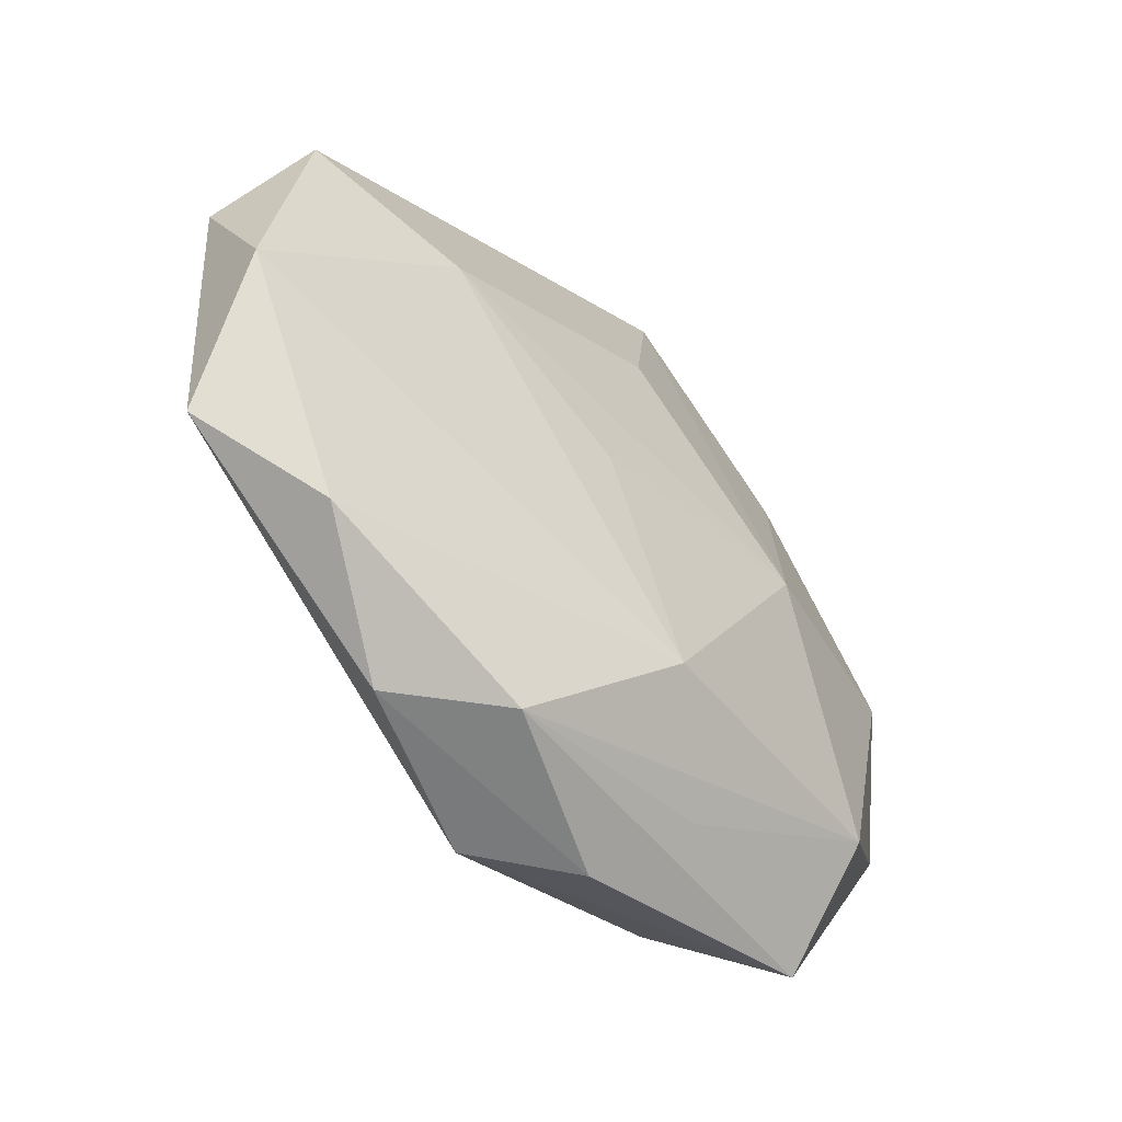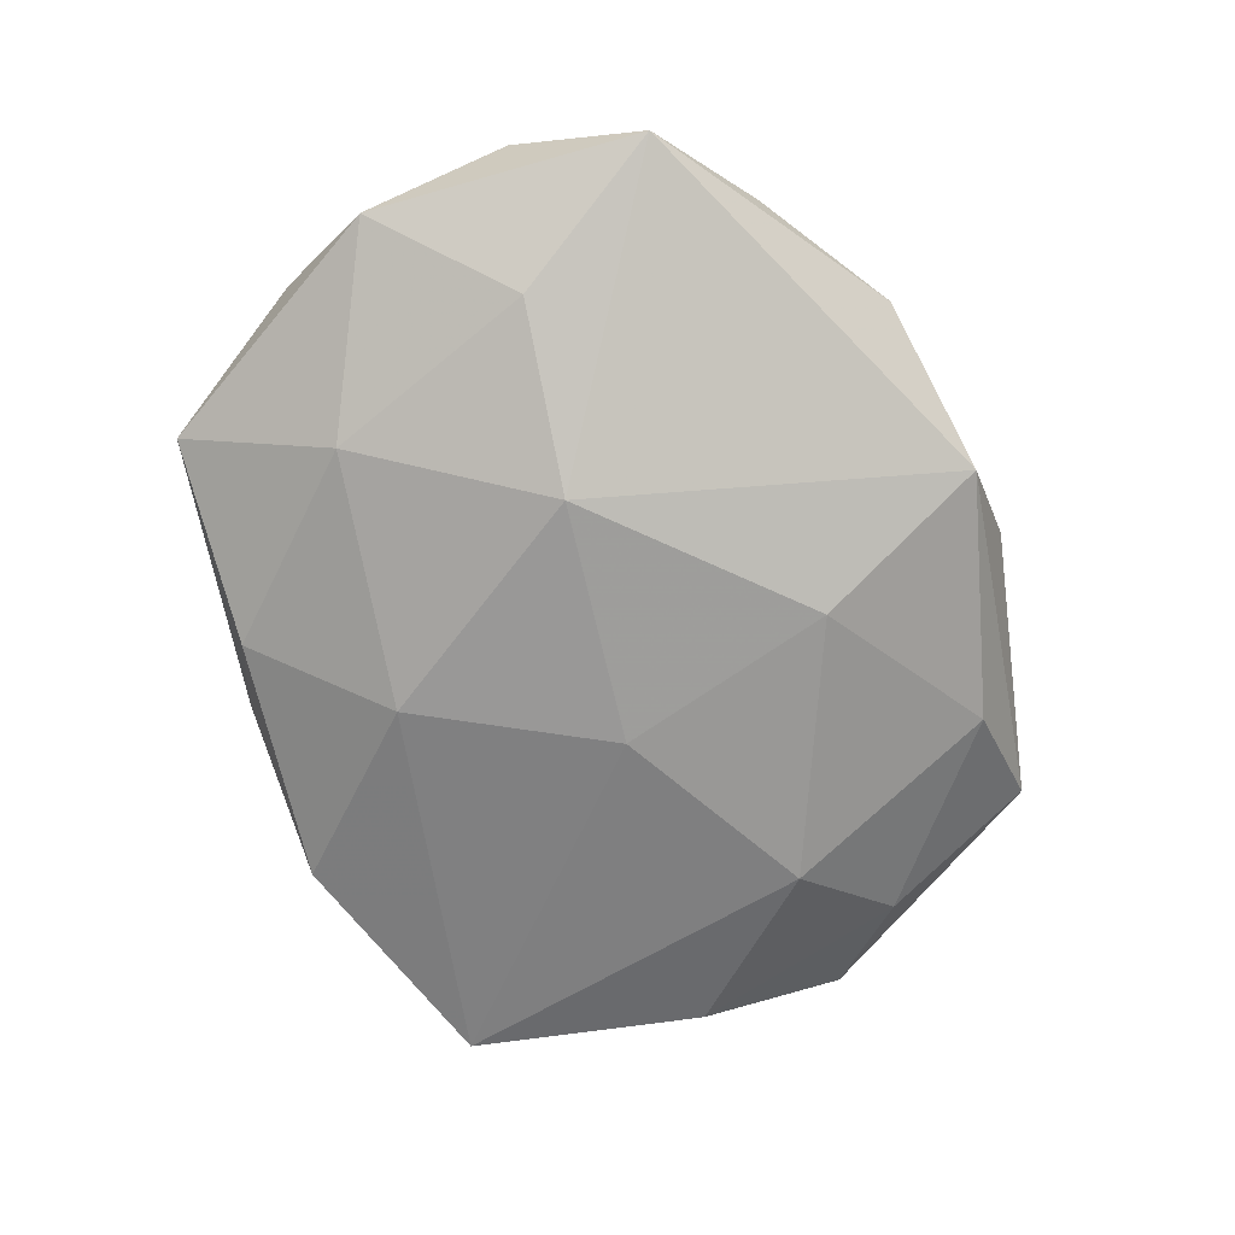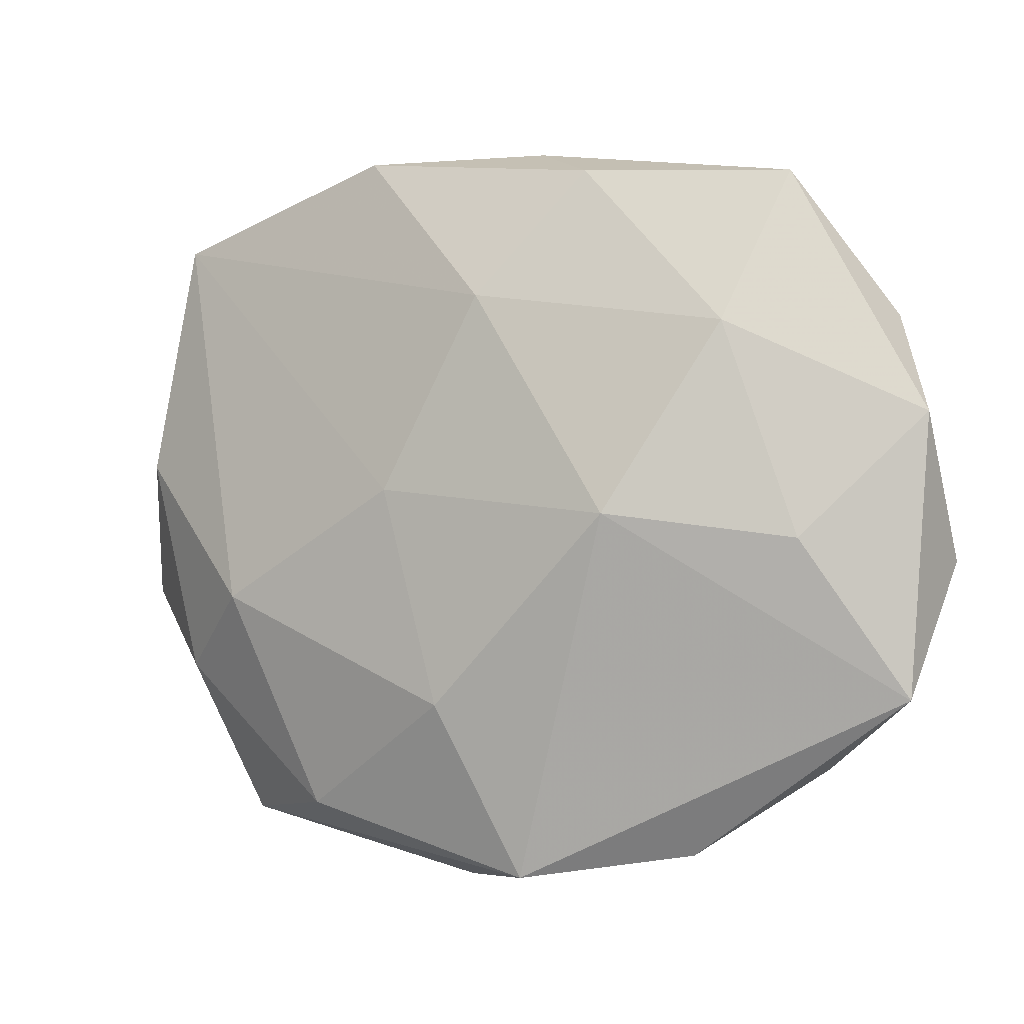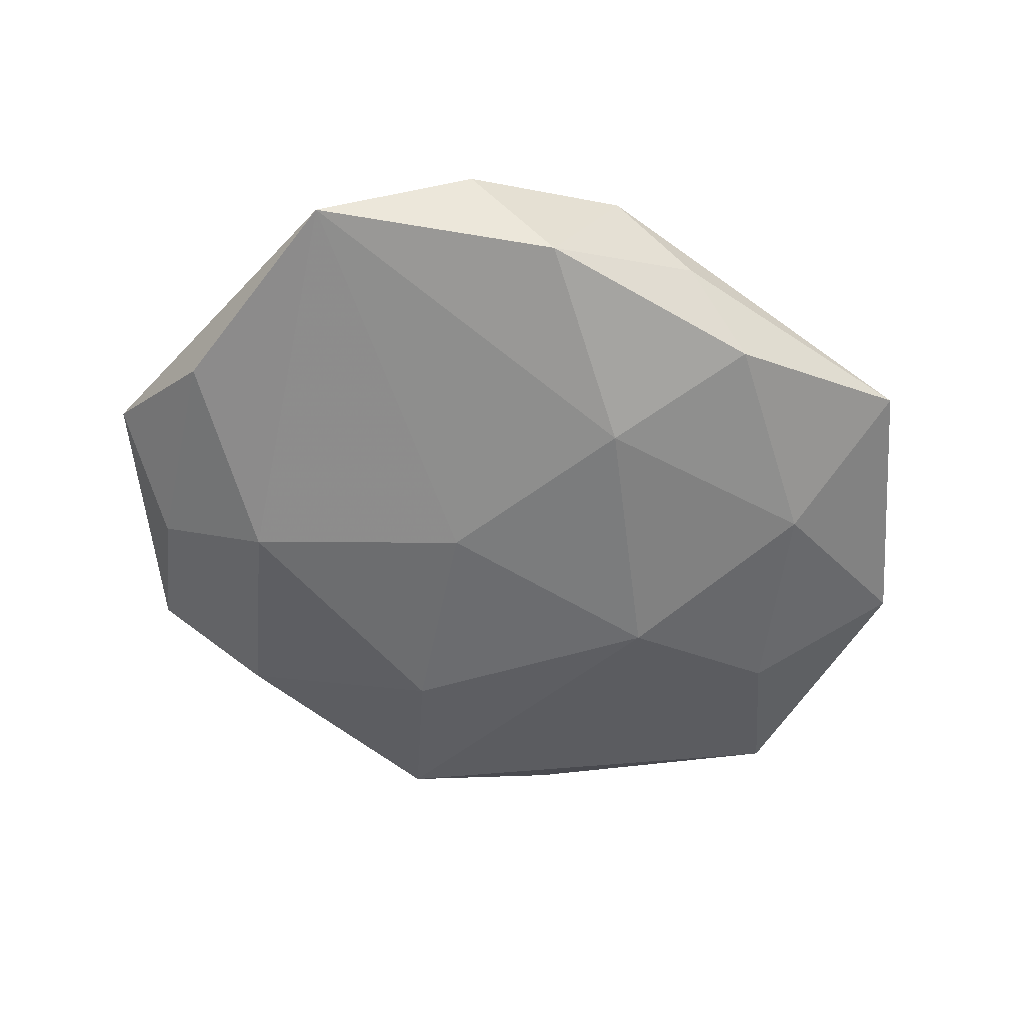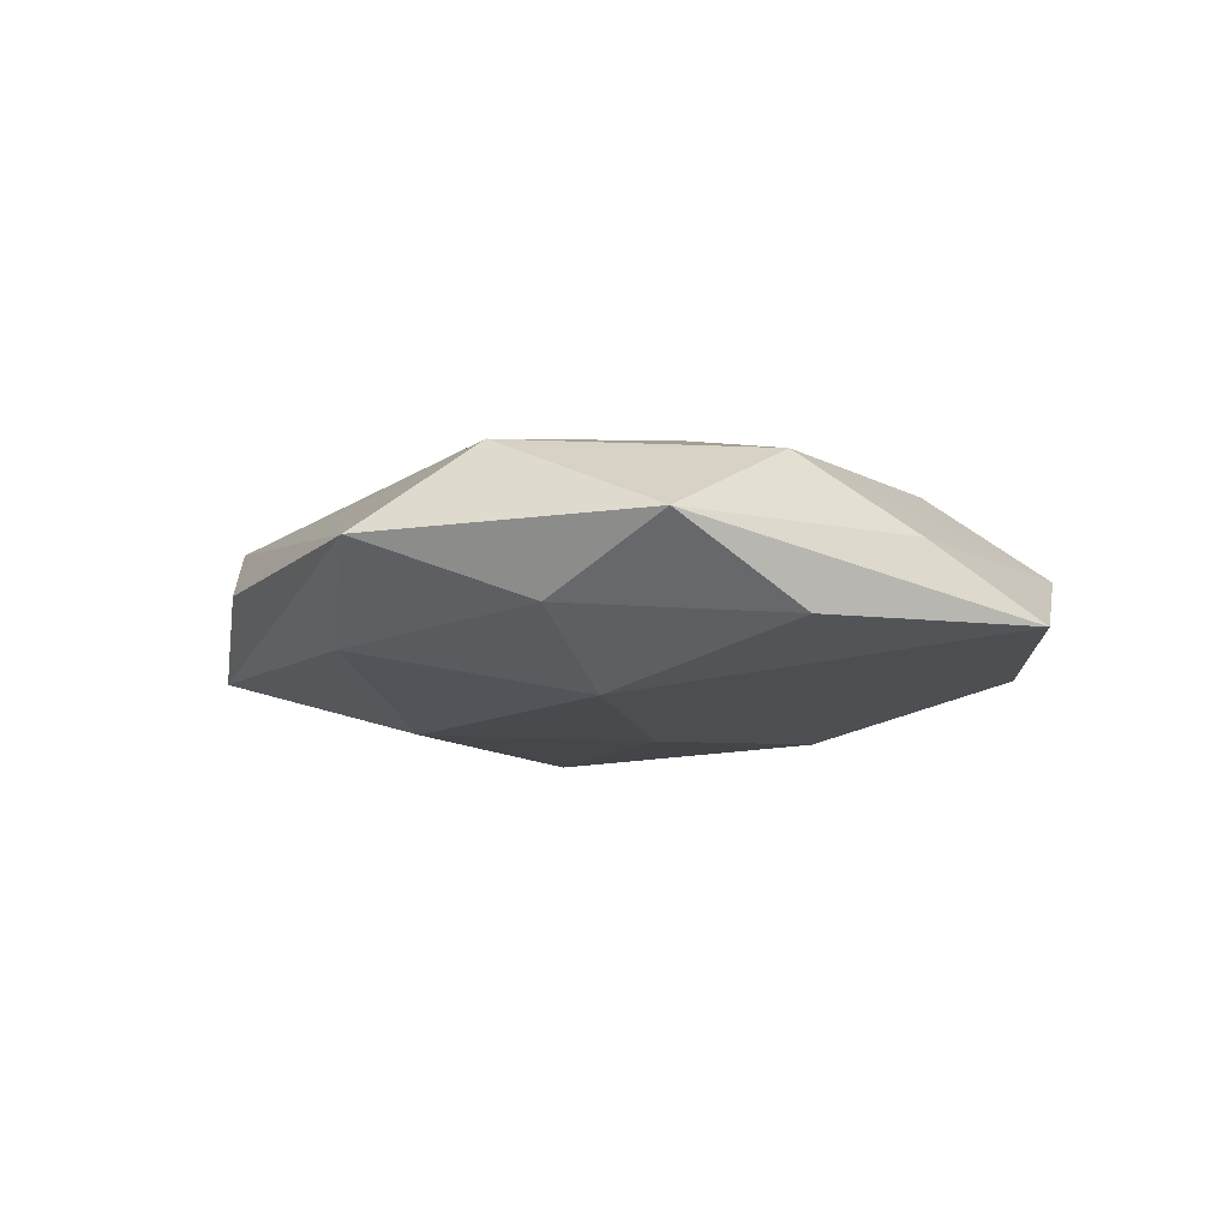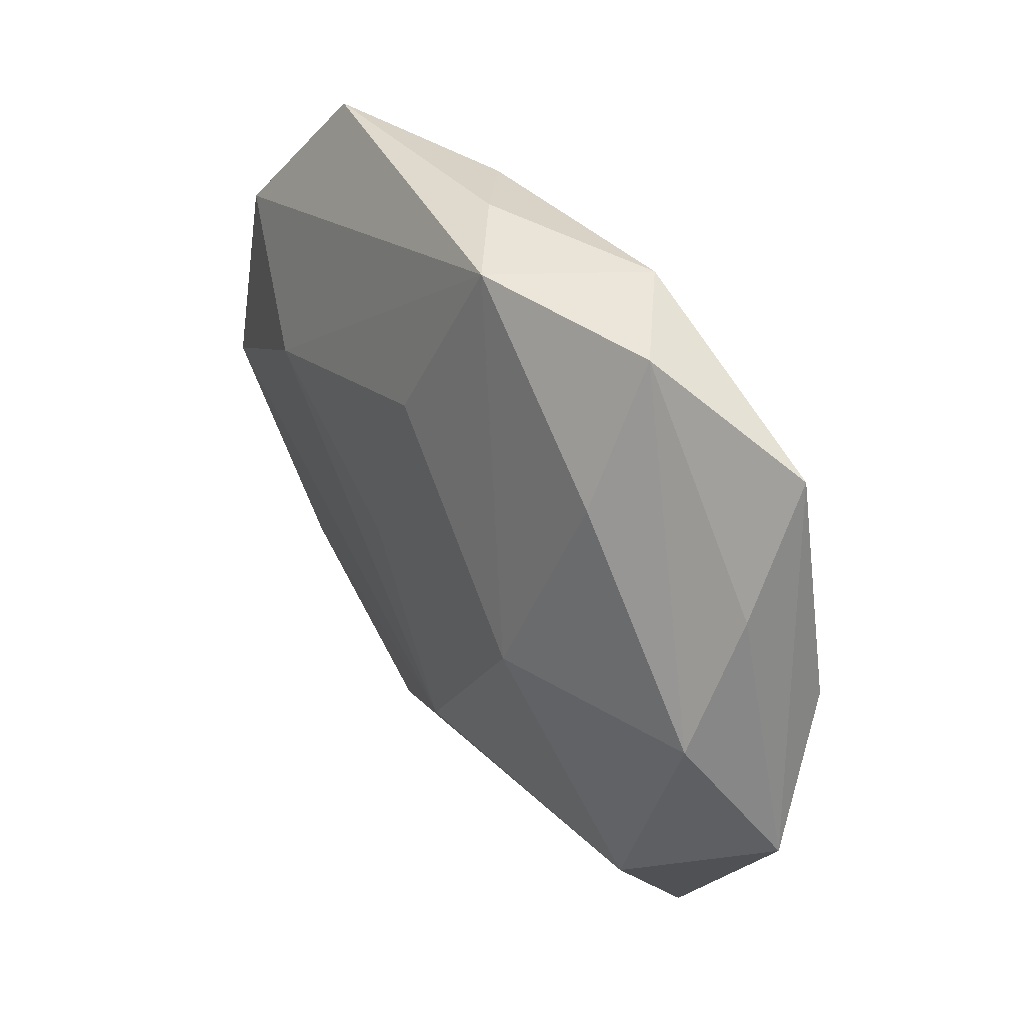
<metadata>
{"format":"obj","ext":"obj","renderer":"f3d","projection":"perspective","resolution":1024,"background":"white","views":[{"elev":-50.6,"azim":-48.7,"up":"+Y"},{"elev":-71.0,"azim":-70.2,"up":"+Z"},{"elev":-2.4,"azim":-152.8,"up":"+Y"},{"elev":-55.0,"azim":154.2,"up":"+Z"},{"elev":-8.9,"azim":74.6,"up":"+Z"},{"elev":43.7,"azim":54.5,"up":"+Y"}]}
</metadata>
<code>
v -0.02375 0.01522 -0.007308
v -0.001648 0.01673 0.01024
v -0.04014 -0.005066 0.005414
v 0.0317 0.02504 -0.004651
v -0.03554 0.01623 0.004649
v 0.01925 0.03142 0.001062
v -0.02916 -0.023 0.004014
v 0.0315 -0.01441 -0.00438
v 0.003454 -0.03322 -0.0004064
v 0.01515 0.001136 0.01198
v -0.003399 0.03227 0.0001303
v 0.03317 0.01445 0.001427
v 0.00168 -0.01751 -0.01099
v -0.03027 -0.003222 -0.006887
v 0.02712 -0.02814 0.0006415
v 0.0109 0.03157 -0.005978
v 0.02756 -0.01769 0.008204
v 0.00656 0.001401 -0.01147
v 0.03969 -0.007272 0.001426
v 0.02009 0.01965 0.007338
v -0.02328 0.007862 0.009555
v -0.01869 -0.03042 -0.001292
v -0.02764 0.02863 -0.0009234
v -0.0383 -0.01667 -0.001935
v 0.02357 -0.007977 -0.009962
v 0.03381 0.003601 0.007418
v -0.006308 -0.00134 0.01069
v 0.03574 0.004514 -0.00508
v -0.004422 -0.03257 -0.006582
v -0.002056 0.01822 -0.01046
v 0.009454 -0.02682 0.004926
v 0.01661 -0.0268 -0.006284
v -0.01036 0.02927 -0.005655
v 0.004393 0.03267 0.006335
v -0.01467 -0.001099 -0.01183
v 0.002079 -0.01882 0.01053
v -0.01065 -0.03072 0.005552
v -0.03994 0.007308 -0.001702
f 19 17 15
f 15 17 31
f 23 34 11
f 5 34 23
f 23 38 5
f 5 38 3
f 4 19 28
f 28 25 4
f 1 30 35
f 1 38 23
f 35 30 18
f 4 25 18
f 18 30 4
f 4 30 16
f 16 6 4
f 16 11 34
f 34 6 16
f 17 10 36
f 17 19 26
f 26 10 17
f 21 5 3
f 3 36 21
f 34 5 21
f 15 29 32
f 13 29 35
f 35 18 13
f 13 18 25
f 25 32 13
f 13 32 29
f 8 28 19
f 25 28 8
f 8 19 15
f 15 32 8
f 8 32 25
f 33 1 23
f 30 1 33
f 33 16 30
f 23 11 33
f 11 16 33
f 15 31 37
f 37 31 17
f 17 36 37
f 4 6 12
f 6 26 12
f 12 19 4
f 12 26 19
f 34 10 20
f 10 26 20
f 20 6 34
f 20 26 6
f 27 36 10
f 10 21 27
f 27 21 36
f 2 10 34
f 34 21 2
f 2 21 10
f 35 29 24
f 3 38 24
f 9 29 15
f 15 37 9
f 35 24 14
f 14 24 38
f 14 1 35
f 38 1 14
f 22 24 29
f 29 9 22
f 22 9 37
f 7 22 37
f 24 22 7
f 3 24 7
f 7 36 3
f 7 37 36

</code>
